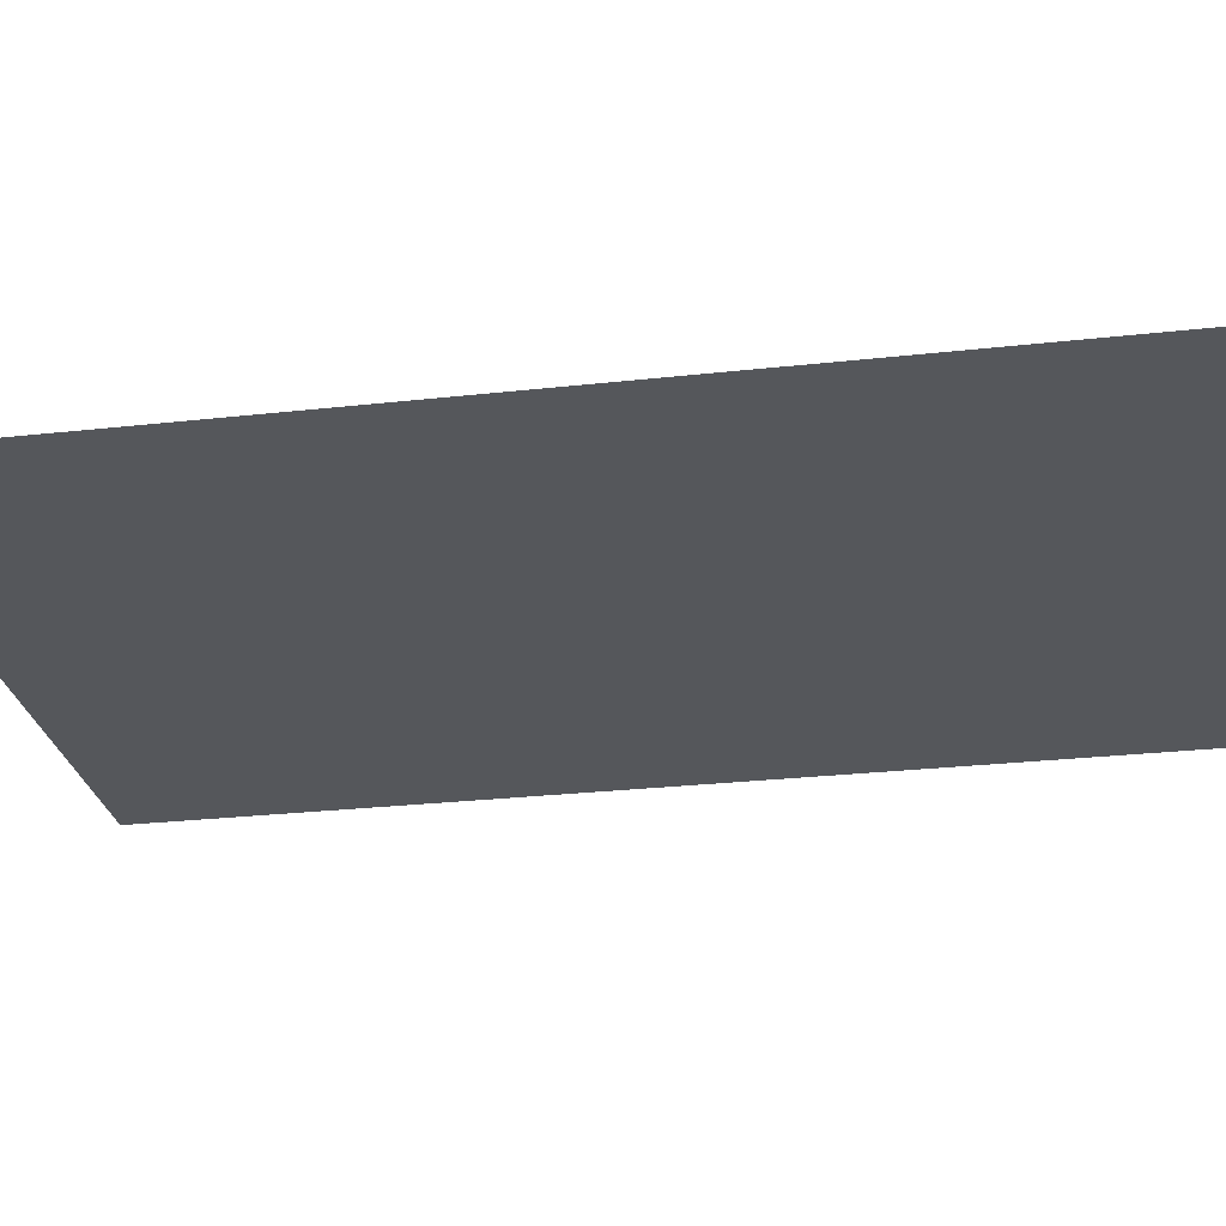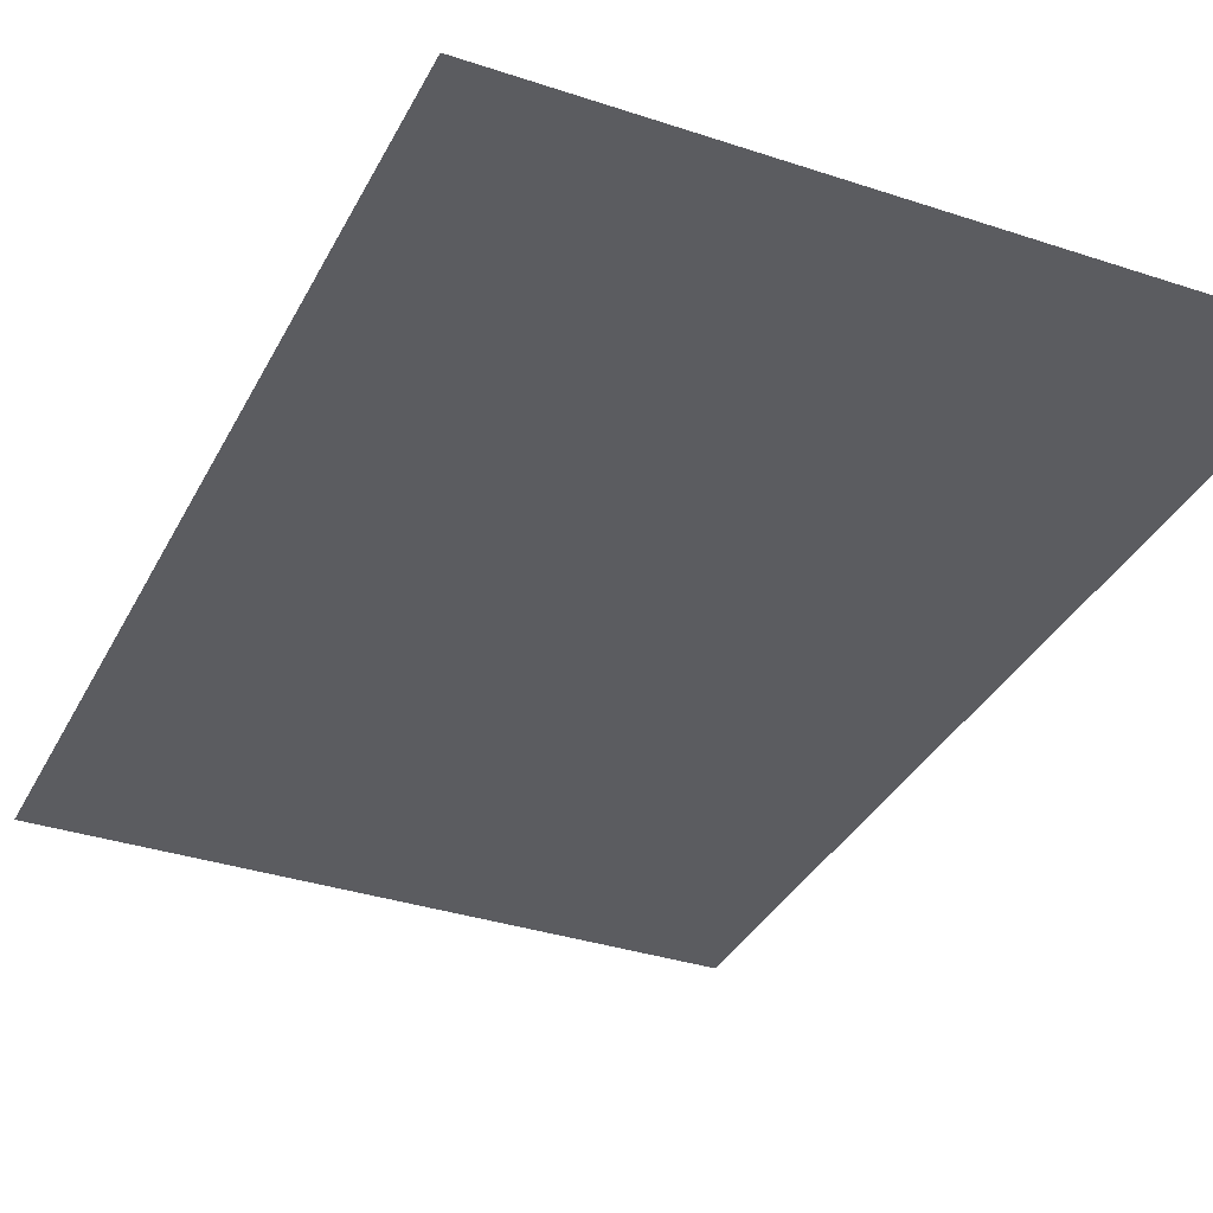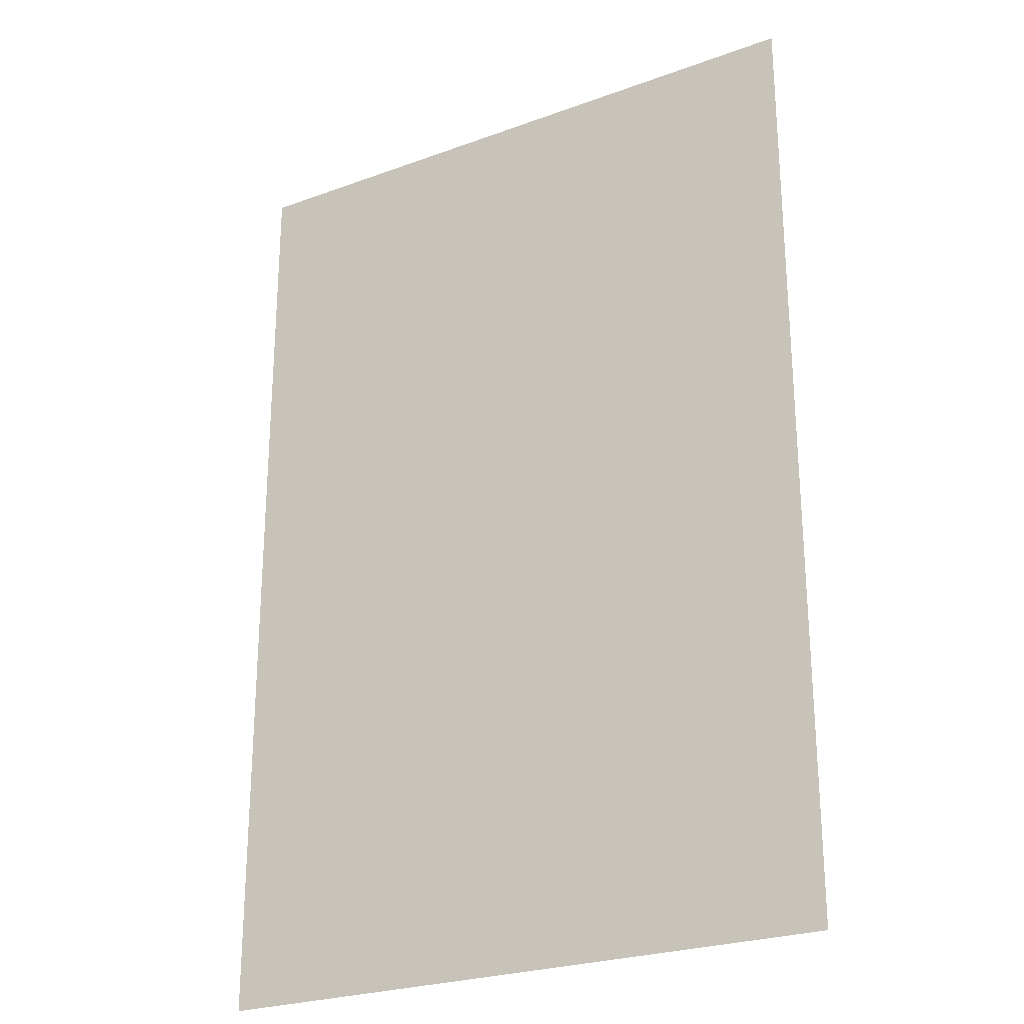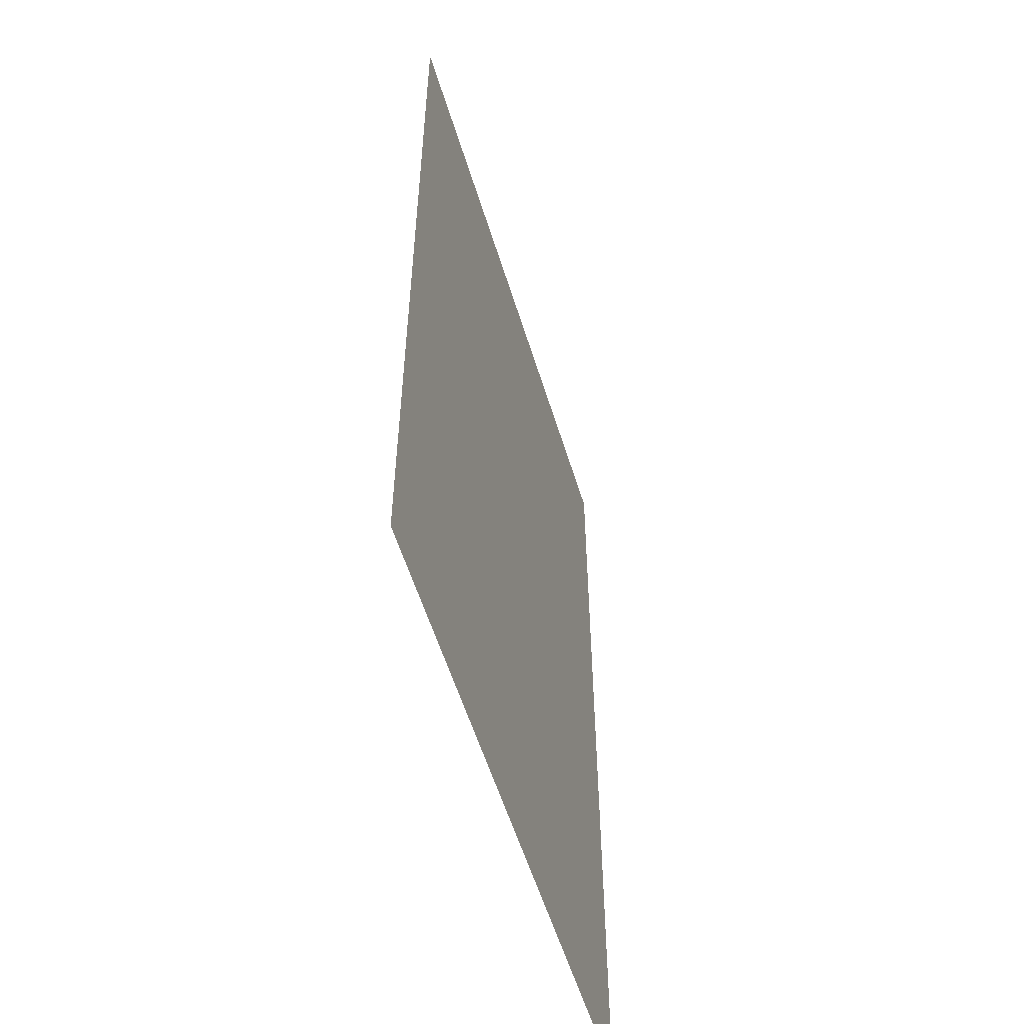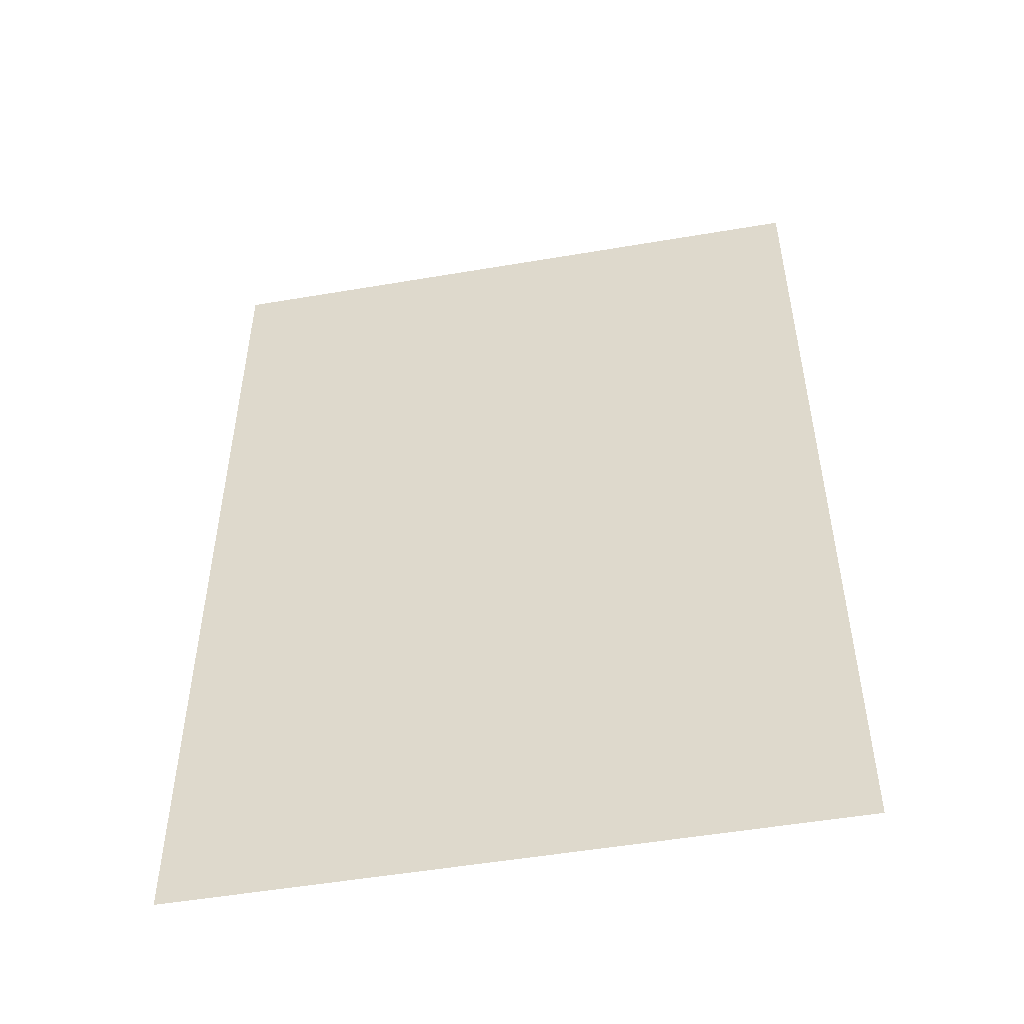
<metadata>
{"format":"obj","ext":"obj","renderer":"f3d","projection":"perspective","resolution":1024,"background":"white","views":[{"elev":-26.9,"azim":-80.1,"up":"+Z"},{"elev":-34.7,"azim":-24.0,"up":"+Z"},{"elev":-25.3,"azim":30.5,"up":"+Y"},{"elev":-56.4,"azim":107.0,"up":"+Y"},{"elev":-51.4,"azim":10.5,"up":"+Y"}]}
</metadata>
<code>
g [a10_head] a10_head
v 0.43 -0.645 0
v 0.43 0.645 0
v -0.43 0.645 0
v -0.43 -0.645 0
g [a10_head] a10_head_0
f 1 4 2
f 2 4 3

</code>
